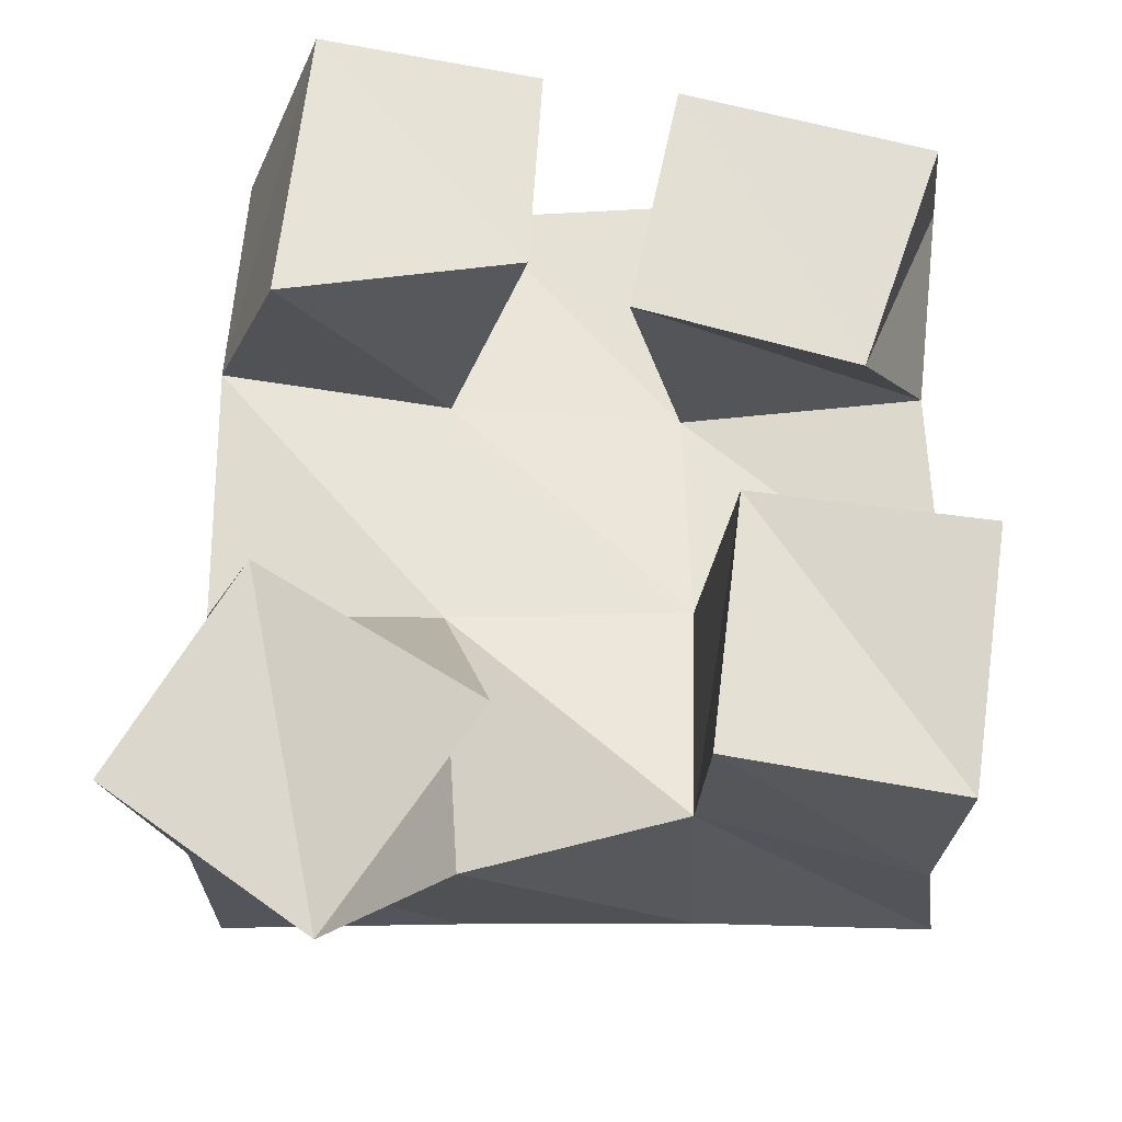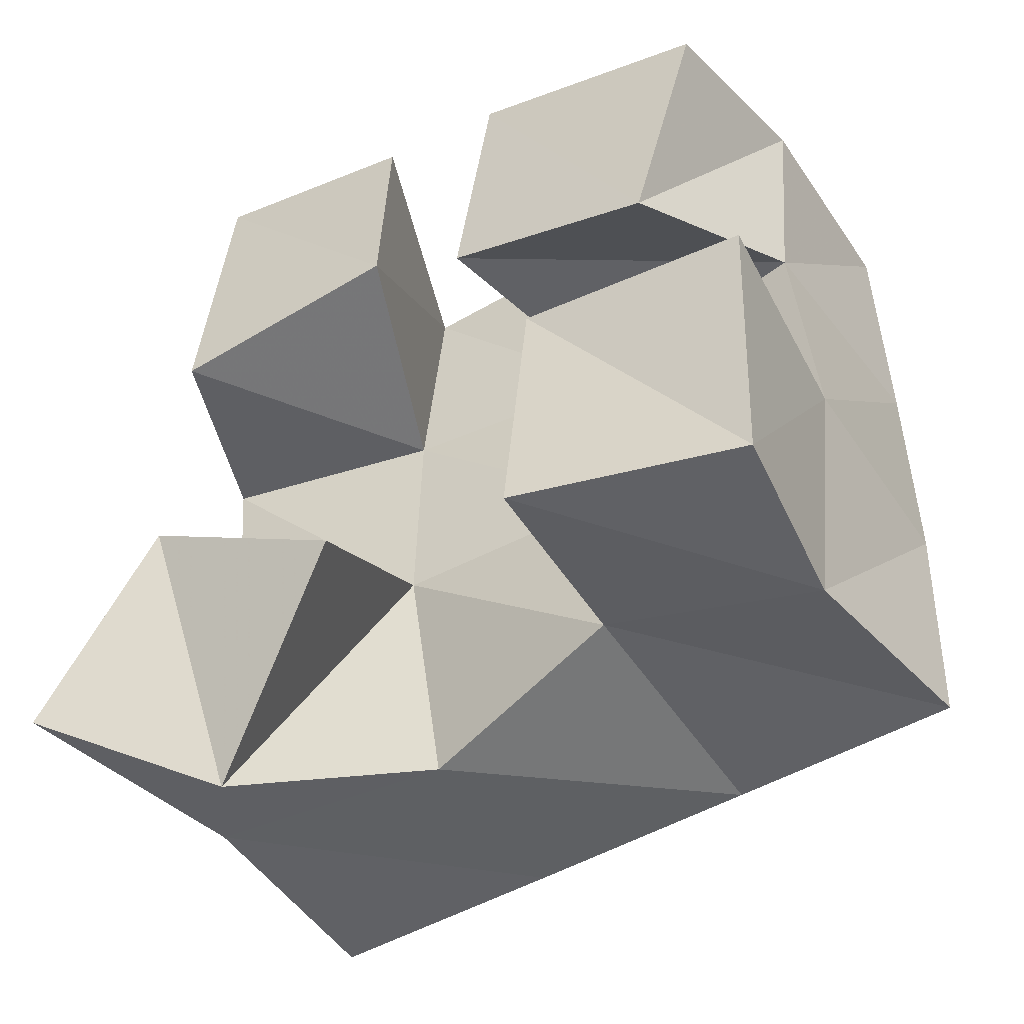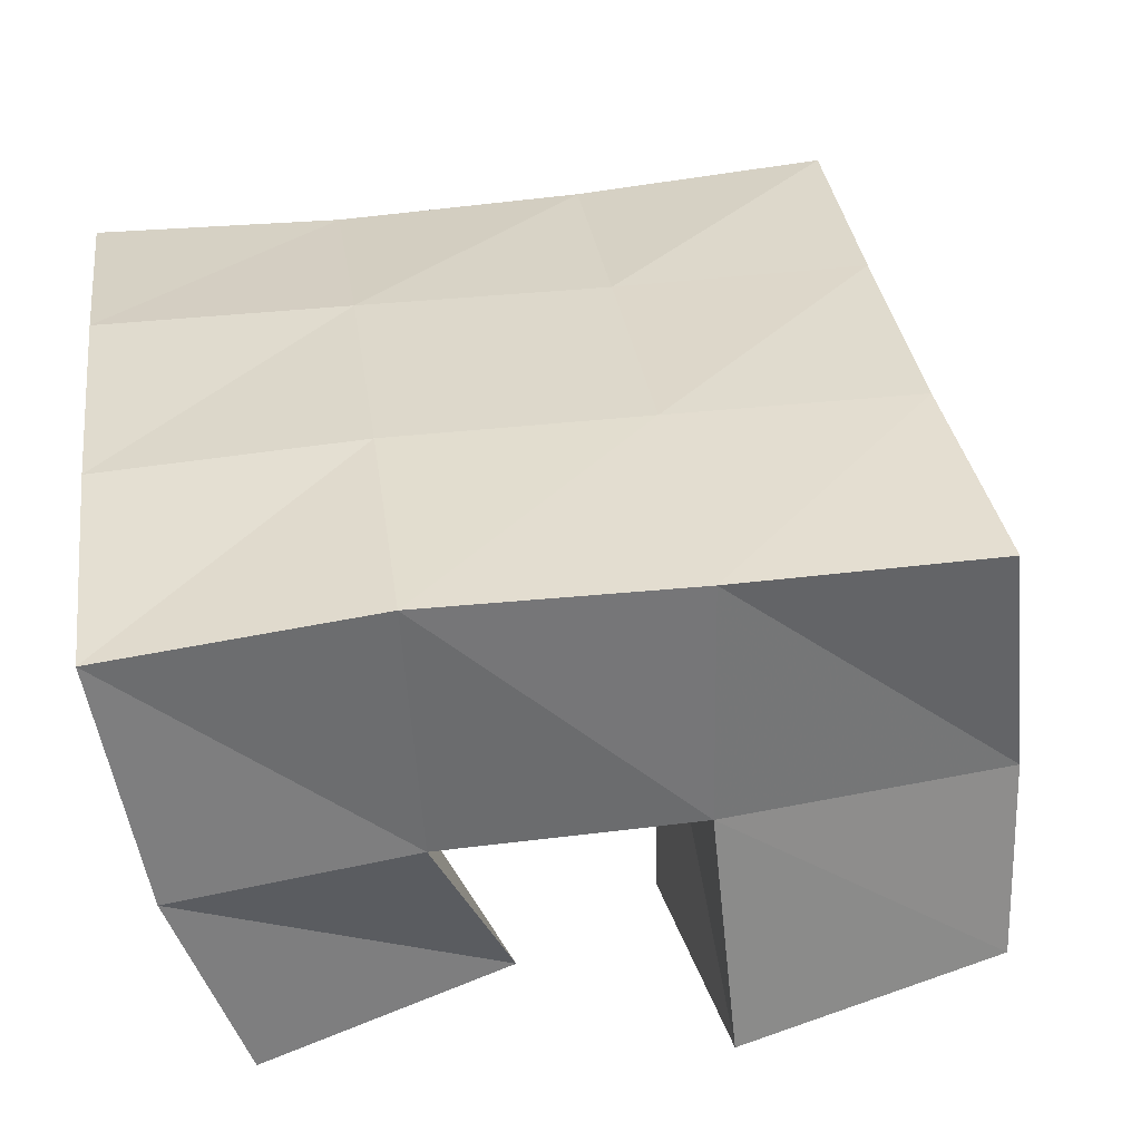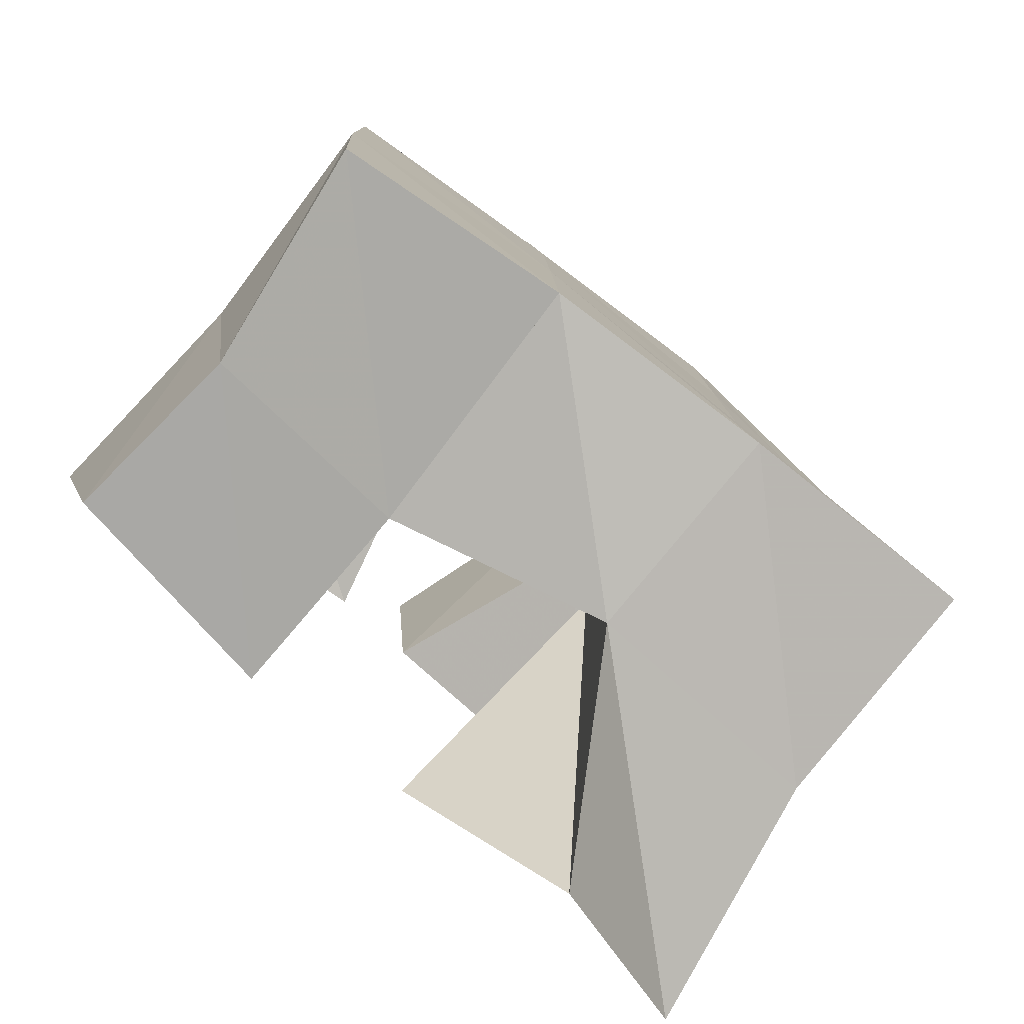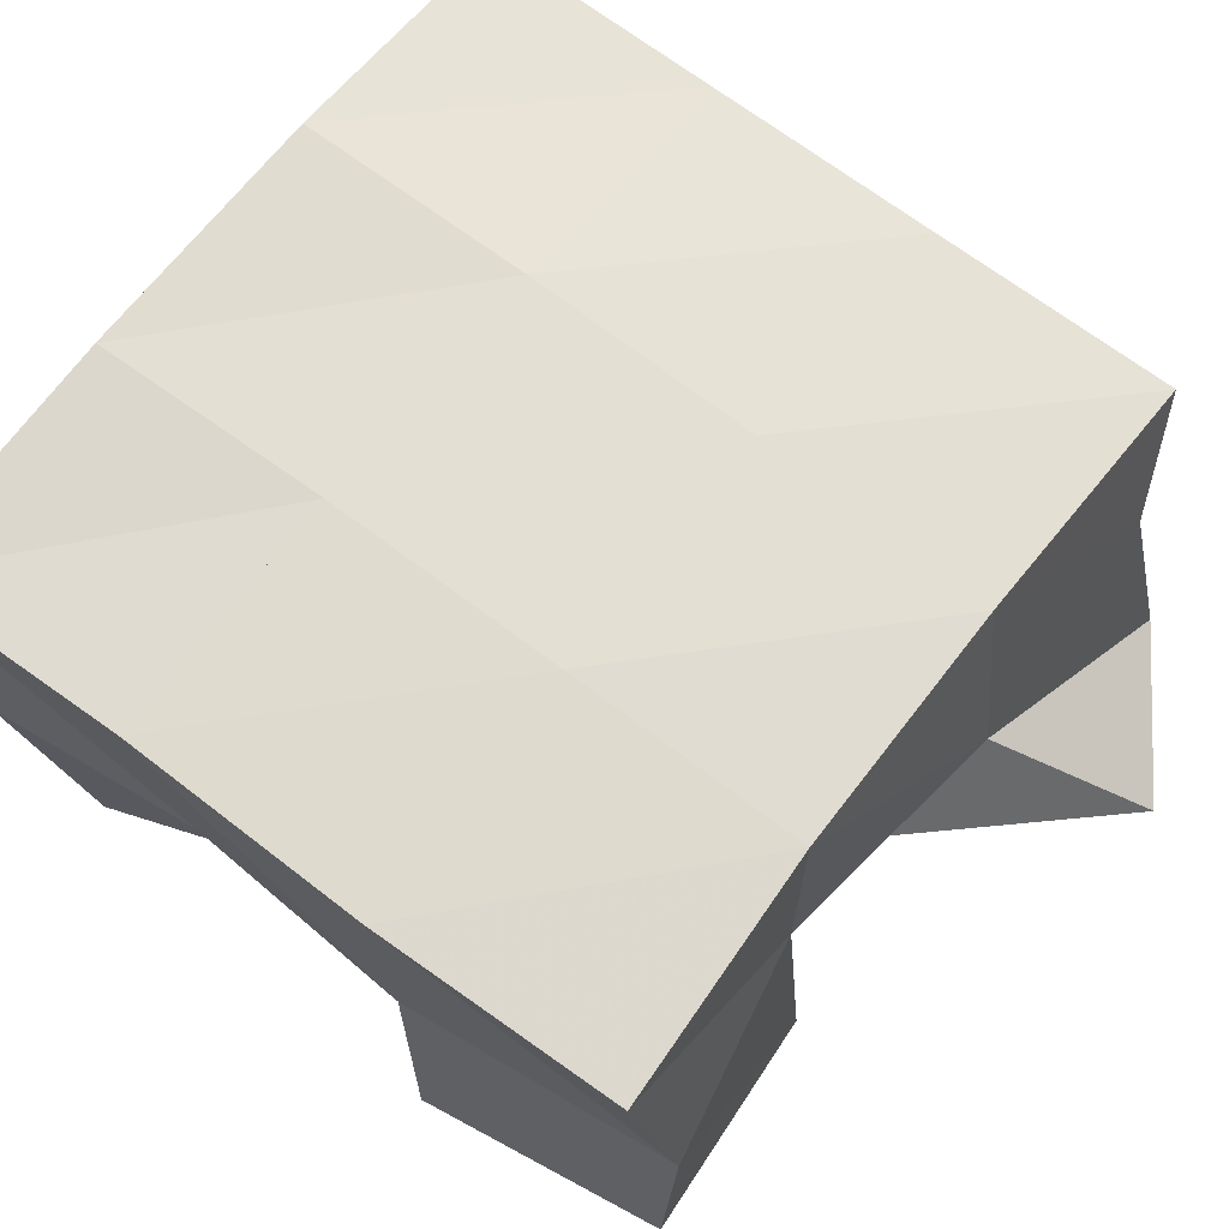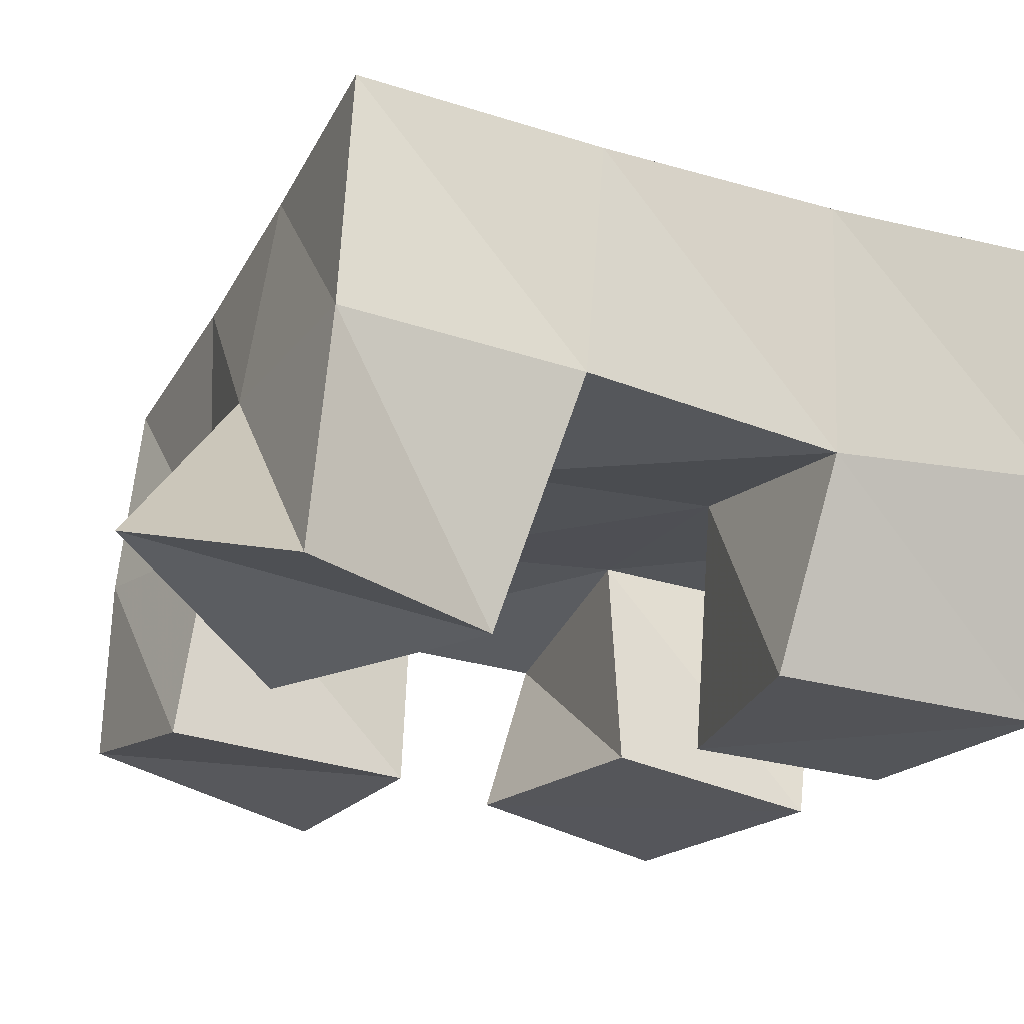
<metadata>
{"format":"obj","ext":"obj","renderer":"f3d","projection":"perspective","resolution":1024,"background":"white","views":[{"elev":-28.0,"azim":0.3,"up":"+Z"},{"elev":-50.8,"azim":30.5,"up":"+Z"},{"elev":31.5,"azim":82.8,"up":"+Y"},{"elev":-78.8,"azim":141.0,"up":"+Z"},{"elev":67.4,"azim":128.4,"up":"+Y"},{"elev":-23.3,"azim":-111.9,"up":"+Y"}]}
</metadata>
<code>
v 0.5333 0.1 0.1026
v 0.5422 0.1525 0.1095
v 0.5715 0.115 0.07873
v 0.5942 0.1556 0.1063
v 0.558 0.1 0.1461
v 0.5432 0.1486 0.159
v 0.6023 0.1 0.1175
v 0.591 0.1477 0.1581
v 0.628 0.1039 0.2034
v 0.6396 0.1521 0.2062
v 0.673 0.1042 0.1899
v 0.6894 0.1436 0.2064
v 0.6384 0.1 0.2522
v 0.6425 0.1497 0.2603
v 0.6897 0.1 0.2375
v 0.6948 0.141 0.2515
v 0.5587 0.1 0.2049
v 0.5438 0.1414 0.2116
v 0.6083 0.1009 0.2118
v 0.5914 0.1486 0.2078
v 0.5647 0.1 0.2665
v 0.5466 0.1455 0.2625
v 0.6111 0.1 0.256
v 0.5953 0.1498 0.2576
v 0.6414 0.102 0.1082
v 0.6399 0.1437 0.1135
v 0.6887 0.1108 0.1033
v 0.6847 0.1491 0.1033
v 0.6479 0.1 0.1603
v 0.6413 0.15 0.1602
v 0.6956 0.1 0.1535
v 0.6919 0.1476 0.1581
v 0.5425 0.2019 0.1121
v 0.5928 0.2015 0.1127
v 0.54 0.196 0.1617
v 0.5907 0.1988 0.1617
v 0.5387 0.1924 0.211
v 0.5902 0.1977 0.2106
v 0.5392 0.1925 0.2603
v 0.5909 0.1969 0.26
v 0.6421 0.1996 0.1121
v 0.6425 0.1988 0.1607
v 0.6431 0.1979 0.2102
v 0.6442 0.1949 0.2602
v 0.6912 0.1956 0.1092
v 0.6936 0.1953 0.1591
v 0.694 0.1948 0.2099
v 0.6952 0.1892 0.2602
f 1 2 4
f 3 1 4
f 2 6 8
f 4 2 8
f 6 5 7
f 8 6 7
f 5 1 3
f 7 5 3
f 8 7 3
f 4 8 3
f 2 1 5
f 6 2 5
f 9 10 12
f 11 9 12
f 10 14 16
f 12 10 16
f 14 13 15
f 16 14 15
f 13 9 11
f 15 13 11
f 16 15 11
f 12 16 11
f 10 9 13
f 14 10 13
f 17 18 20
f 19 17 20
f 18 22 24
f 20 18 24
f 22 21 23
f 24 22 23
f 21 17 19
f 23 21 19
f 24 23 19
f 20 24 19
f 18 17 21
f 22 18 21
f 25 26 28
f 27 25 28
f 26 30 32
f 28 26 32
f 30 29 31
f 32 30 31
f 29 25 27
f 31 29 27
f 32 31 27
f 28 32 27
f 26 25 29
f 30 26 29
f 2 33 34
f 4 2 34
f 33 35 36
f 34 33 36
f 35 6 8
f 36 35 8
f 6 2 4
f 8 6 4
f 36 8 4
f 34 36 4
f 33 2 6
f 35 33 6
f 6 35 36
f 8 6 36
f 35 37 38
f 36 35 38
f 37 18 20
f 38 37 20
f 18 6 8
f 20 18 8
f 38 20 8
f 36 38 8
f 35 6 18
f 37 35 18
f 18 37 38
f 20 18 38
f 37 39 40
f 38 37 40
f 39 22 24
f 40 39 24
f 22 18 20
f 24 22 20
f 40 24 20
f 38 40 20
f 37 18 22
f 39 37 22
f 4 34 41
f 26 4 41
f 34 36 42
f 41 34 42
f 36 8 30
f 42 36 30
f 8 4 26
f 30 8 26
f 42 30 26
f 41 42 26
f 34 4 8
f 36 34 8
f 8 36 42
f 30 8 42
f 36 38 43
f 42 36 43
f 38 20 10
f 43 38 10
f 20 8 30
f 10 20 30
f 43 10 30
f 42 43 30
f 36 8 20
f 38 36 20
f 20 38 43
f 10 20 43
f 38 40 44
f 43 38 44
f 40 24 14
f 44 40 14
f 24 20 10
f 14 24 10
f 44 14 10
f 43 44 10
f 38 20 24
f 40 38 24
f 26 41 45
f 28 26 45
f 41 42 46
f 45 41 46
f 42 30 32
f 46 42 32
f 30 26 28
f 32 30 28
f 46 32 28
f 45 46 28
f 41 26 30
f 42 41 30
f 30 42 46
f 32 30 46
f 42 43 47
f 46 42 47
f 43 10 12
f 47 43 12
f 10 30 32
f 12 10 32
f 47 12 32
f 46 47 32
f 42 30 10
f 43 42 10
f 10 43 47
f 12 10 47
f 43 44 48
f 47 43 48
f 44 14 16
f 48 44 16
f 14 10 12
f 16 14 12
f 48 16 12
f 47 48 12
f 43 10 14
f 44 43 14

</code>
